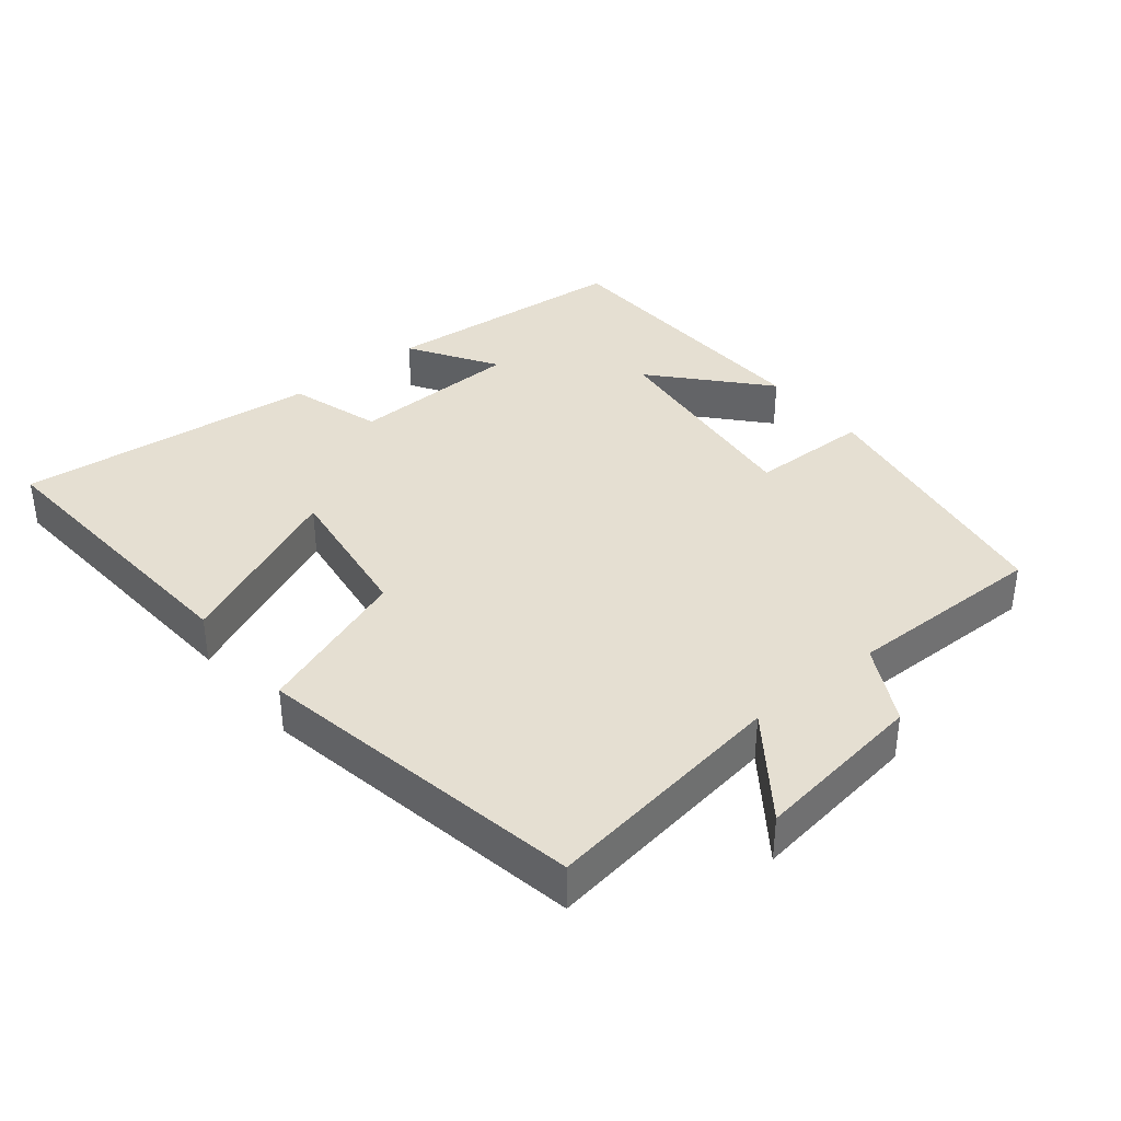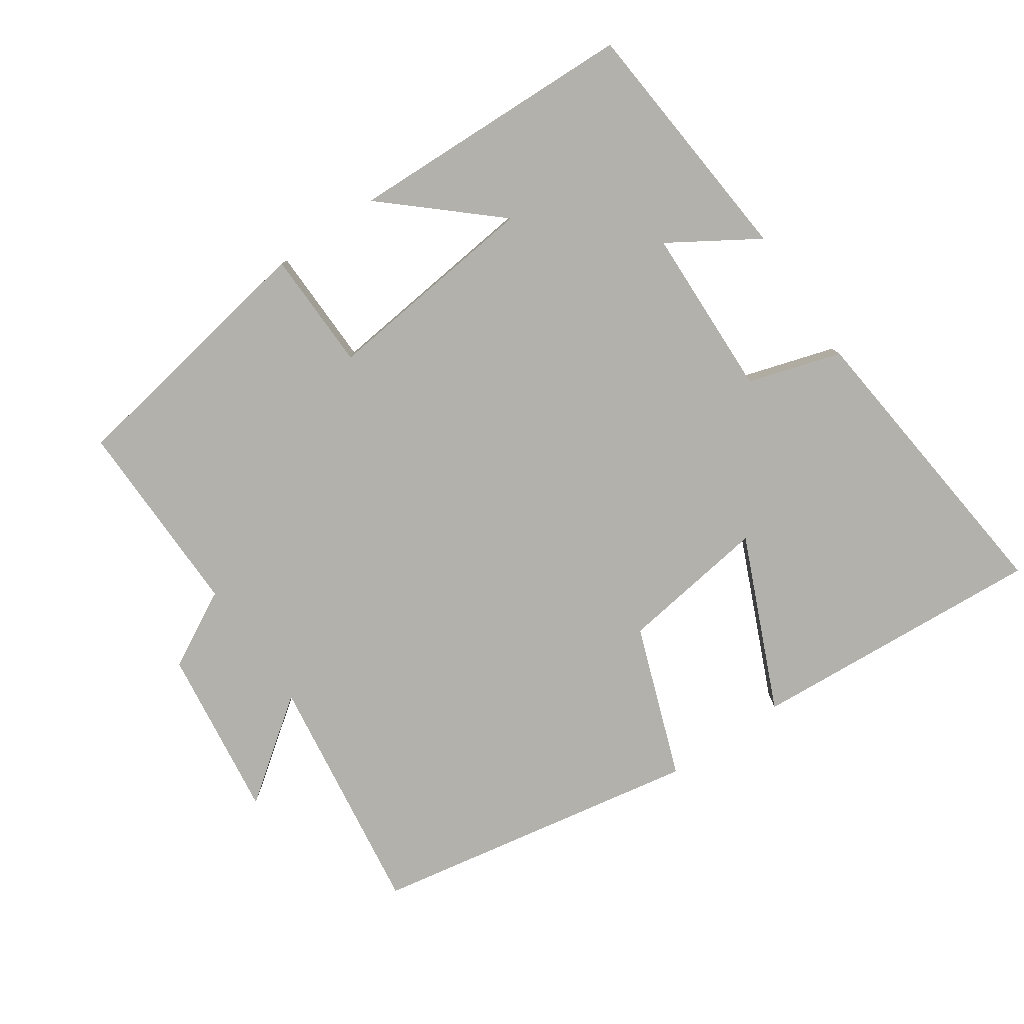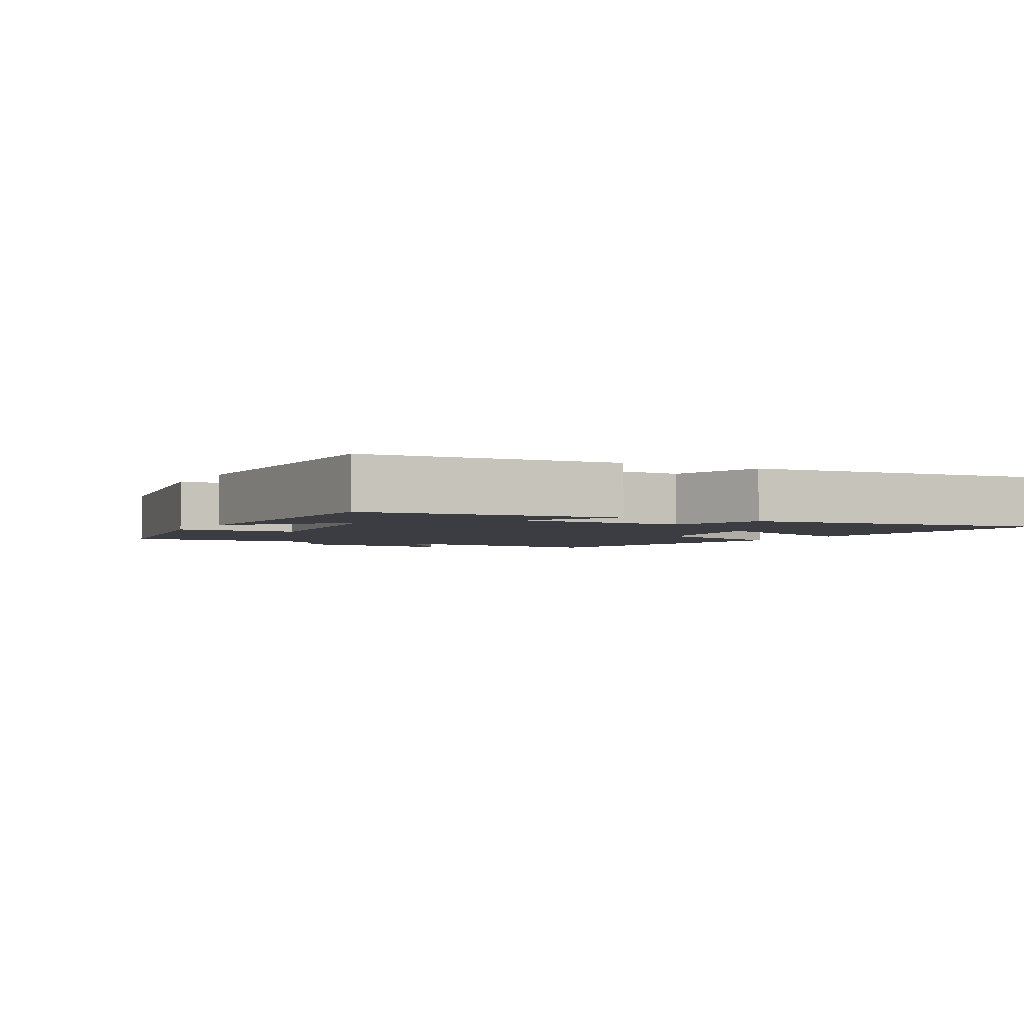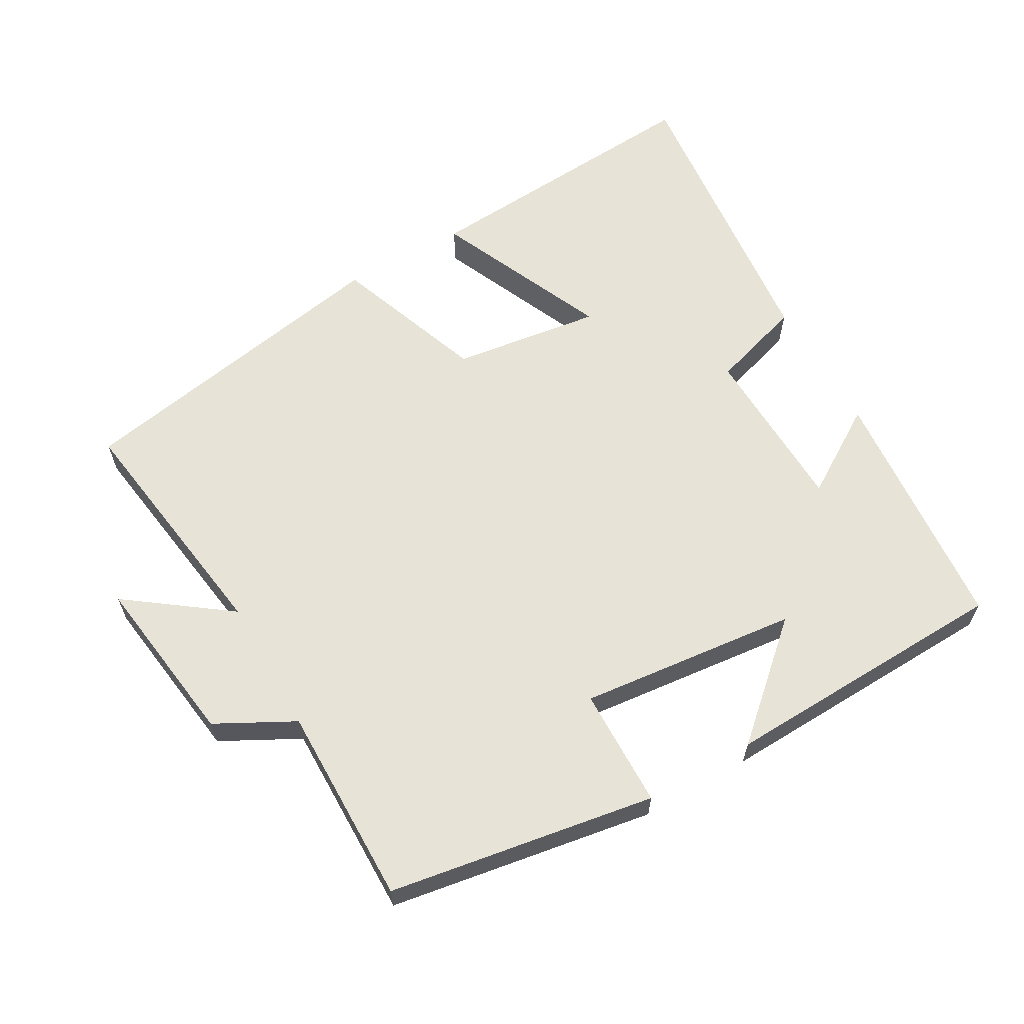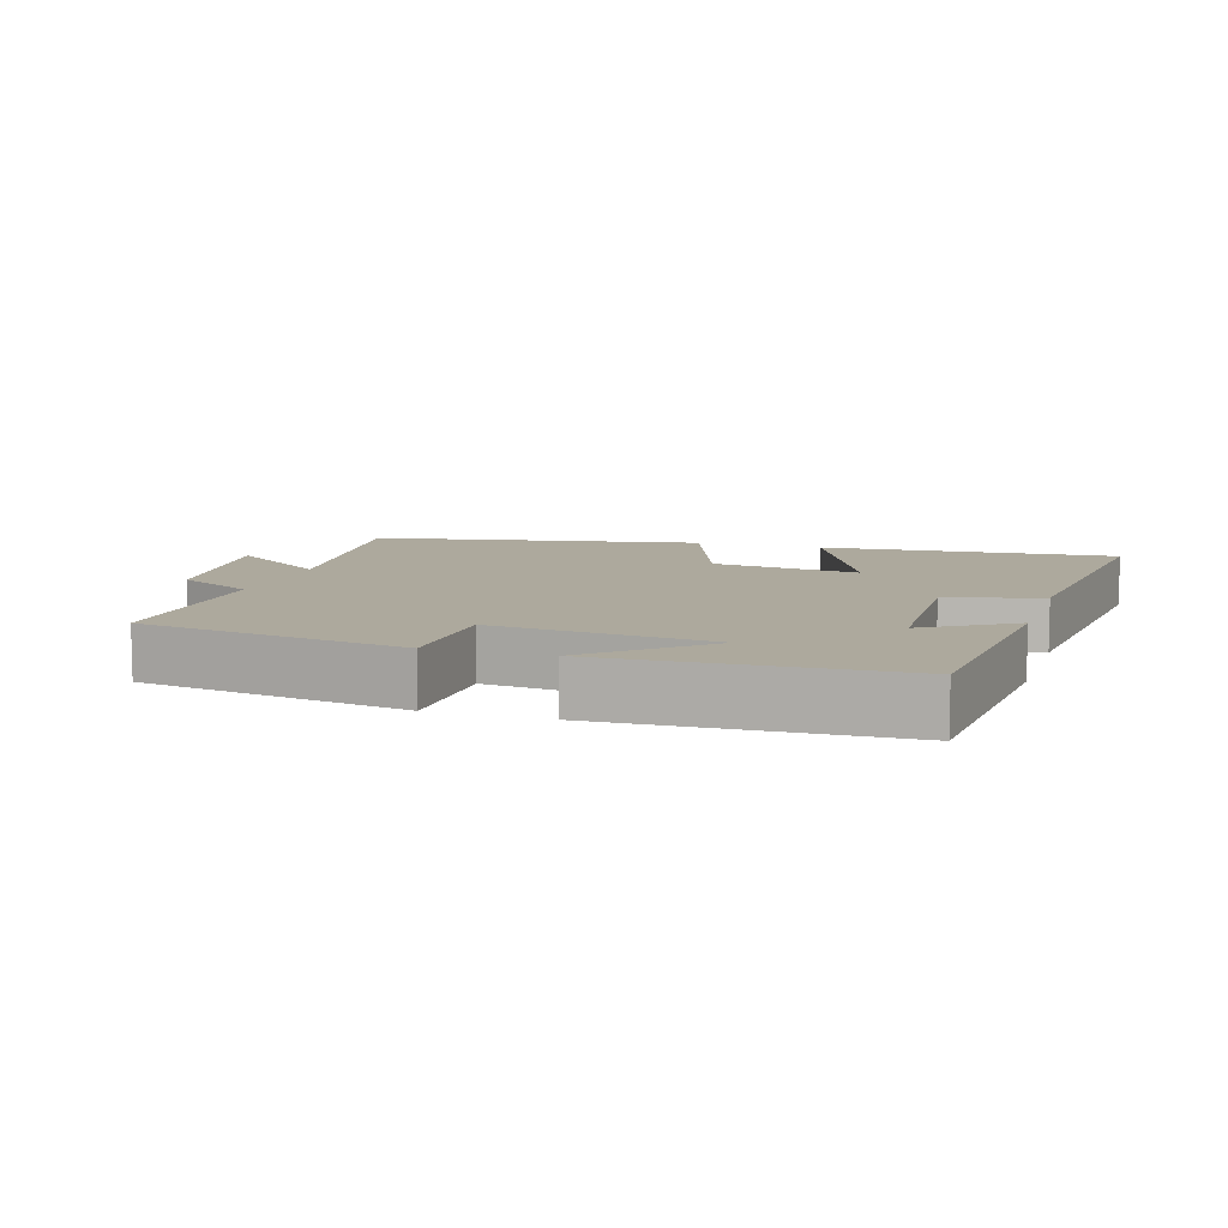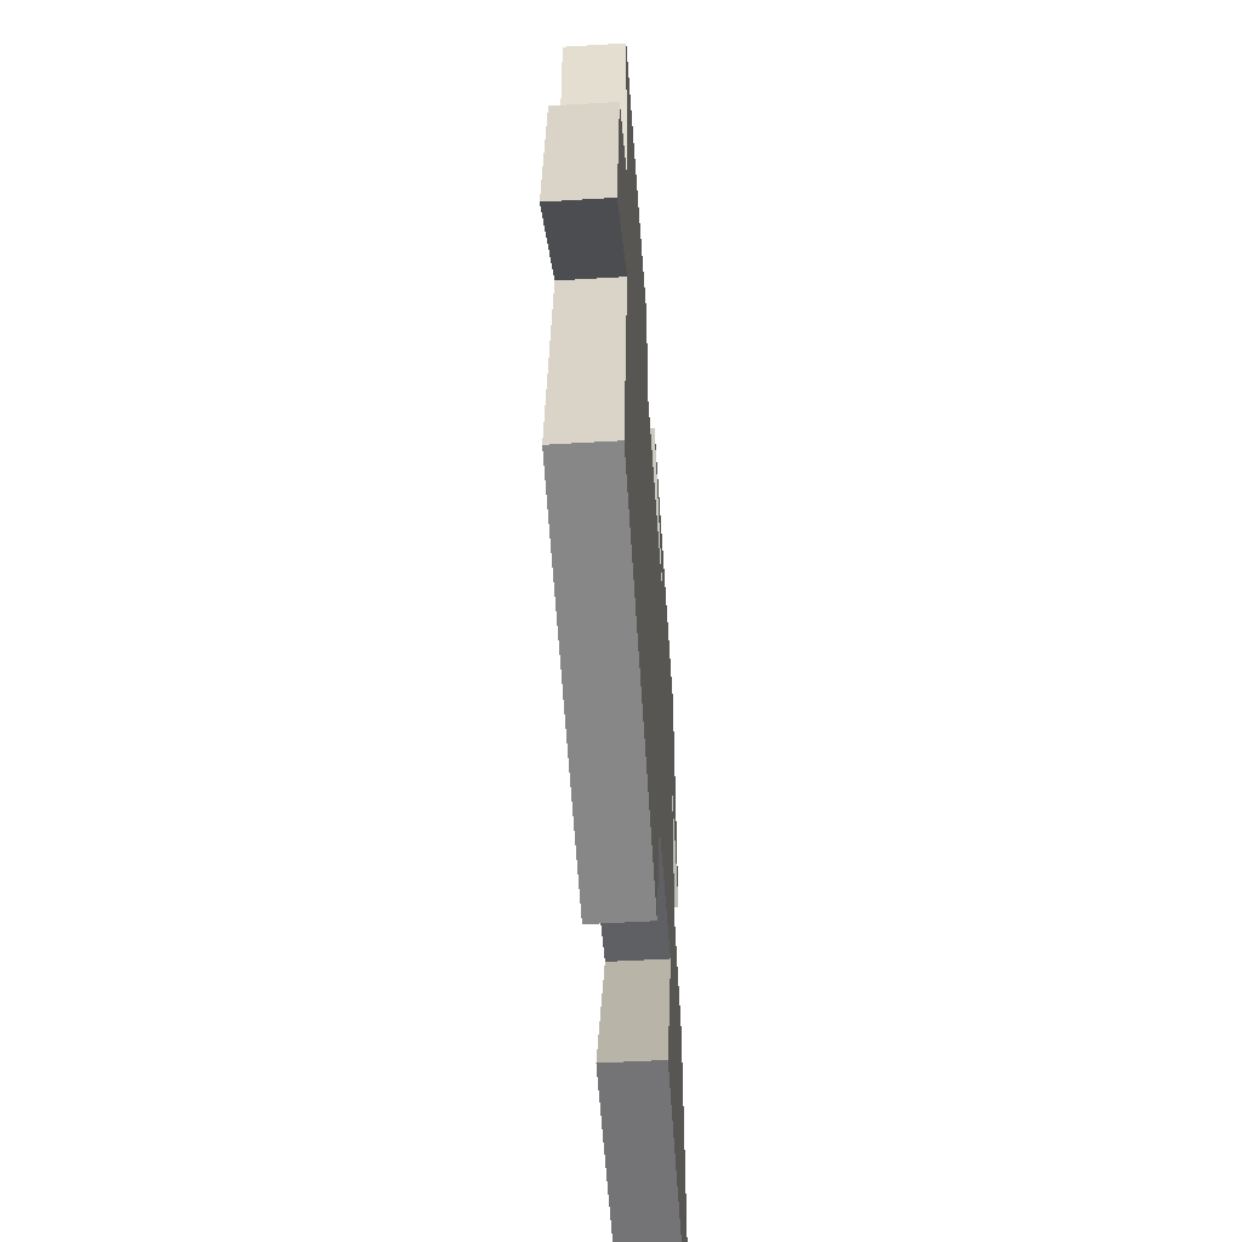
<metadata>
{"format":"obj","ext":"obj","renderer":"f3d","projection":"perspective","resolution":1024,"background":"white","views":[{"elev":37.5,"azim":-129.1,"up":"+Y"},{"elev":-78.9,"azim":34.6,"up":"+Y"},{"elev":-2.9,"azim":61.7,"up":"+Y"},{"elev":62.3,"azim":-29.7,"up":"+Y"},{"elev":8.8,"azim":17.4,"up":"+Y"},{"elev":-52.3,"azim":-86.3,"up":"+Z"}]}
</metadata>
<code>
v -0.551 0.07 -0.412
v -0.5 0.07 -0.056
v -0.647 0.07 -0.164
v -0.613 0.07 0.086
v -0.5 0.07 0.146
v -0.503 0.07 0.436
v -0.116 0.07 0.5
v -0.113 0.07 0.326
v 0.205 0.07 0.36
v 0.048 0.07 0.5
v 0.469 0.07 0.485
v 0.5 0.07 0.12
v 0.373 0.07 0.2
v 0.365 0.07 -0.048
v 0.5 0.07 -0.09
v 0.545 0.07 -0.53
v 0.115 0.07 -0.5
v 0.226 0.07 -0.248
v 0.01 0.07 -0.278
v -0.071 0.07 -0.5
v -0.551 0 -0.412
v -0.5 0 -0.056
v -0.647 0 -0.164
v -0.613 0 0.086
v -0.5 0 0.146
v -0.503 0 0.436
v -0.116 0 0.5
v -0.113 0 0.326
v 0.205 0 0.36
v 0.048 0 0.5
v 0.469 0 0.485
v 0.5 0 0.12
v 0.373 0 0.2
v 0.365 0 -0.048
v 0.5 0 -0.09
v 0.545 0 -0.53
v 0.115 0 -0.5
v 0.226 0 -0.248
v 0.01 0 -0.278
v -0.071 0 -0.5
f 19 20 1 2
f 18 19 2
f 16 17 18
f 15 16 18
f 14 15 18
f 13 14 18 2
f 11 12 13
f 11 13 2
f 9 10 11
f 9 11 2
f 8 9 2
f 5 6 7 8
f 4 5 8
f 3 4 8
f 2 3 8
f 22 21 40 39
f 22 39 38
f 38 37 36
f 38 36 35
f 38 35 34
f 22 38 34 33
f 33 32 31
f 22 33 31
f 31 30 29
f 22 31 29
f 22 29 28
f 28 27 26 25
f 28 25 24
f 28 24 23
f 28 23 22
f 1 21 22 2
f 2 22 23 3
f 3 23 24 4
f 4 24 25 5
f 5 25 26 6
f 6 26 27 7
f 7 27 28 8
f 8 28 29 9
f 9 29 30 10
f 10 30 31 11
f 11 31 32 12
f 12 32 33 13
f 13 33 34 14
f 14 34 35 15
f 15 35 36 16
f 16 36 37 17
f 17 37 38 18
f 18 38 39 19
f 19 39 40 20
f 20 40 21 1

</code>
